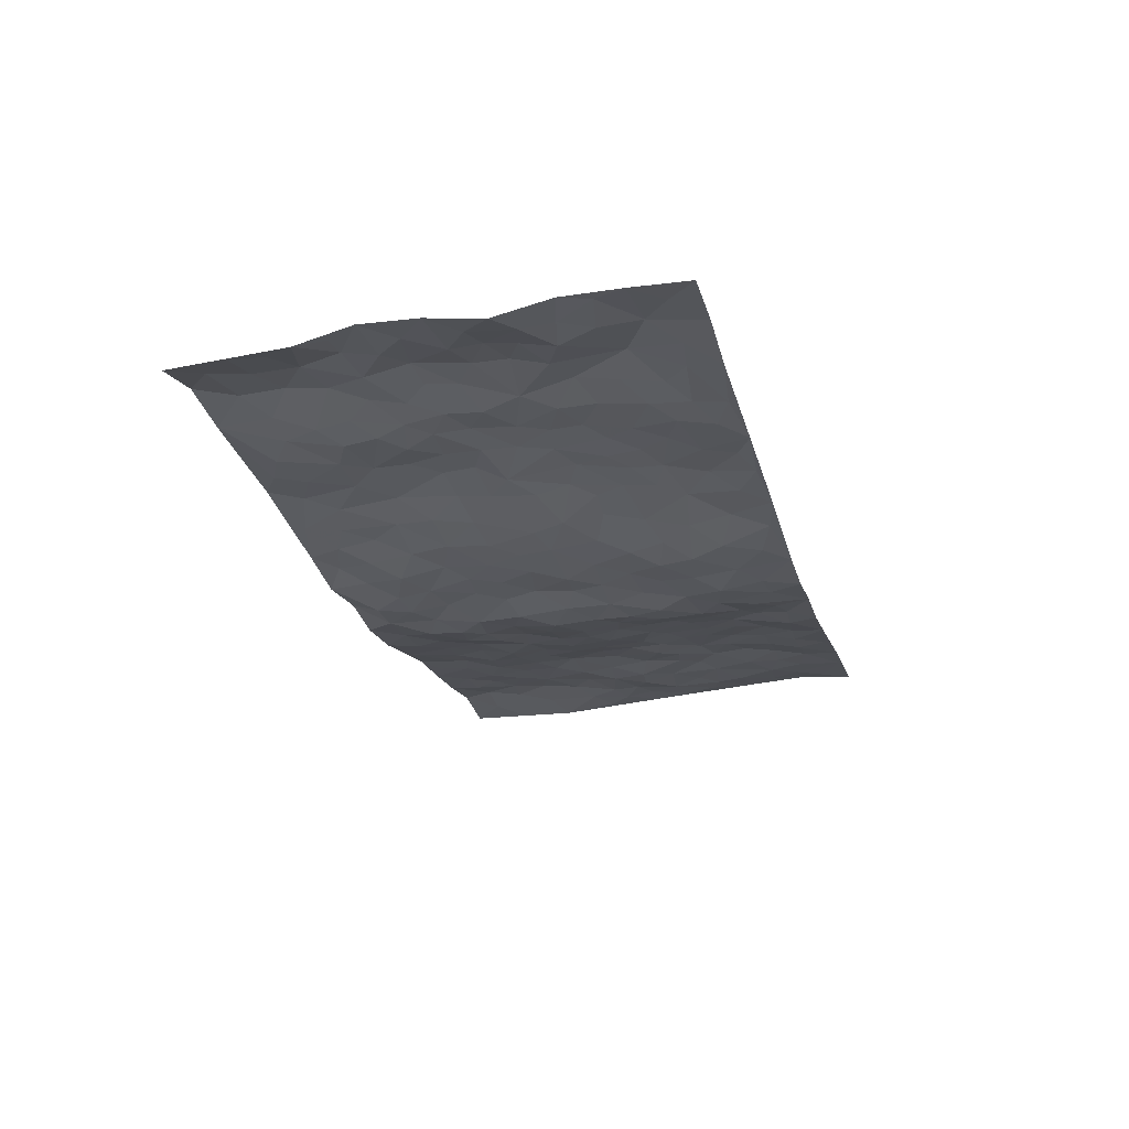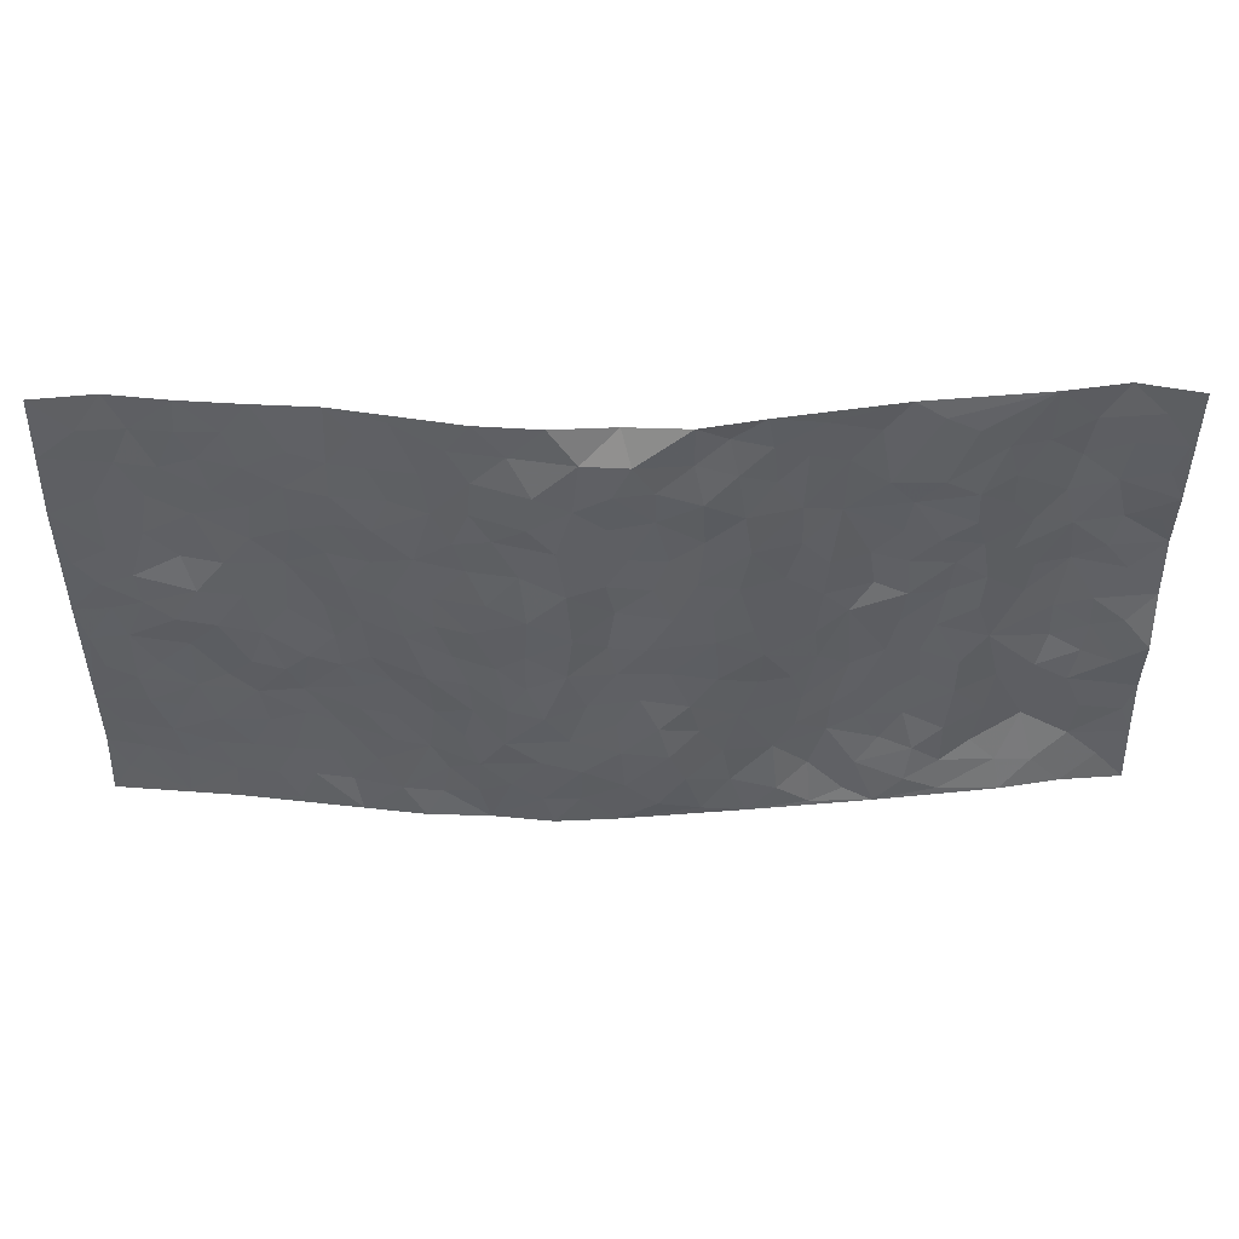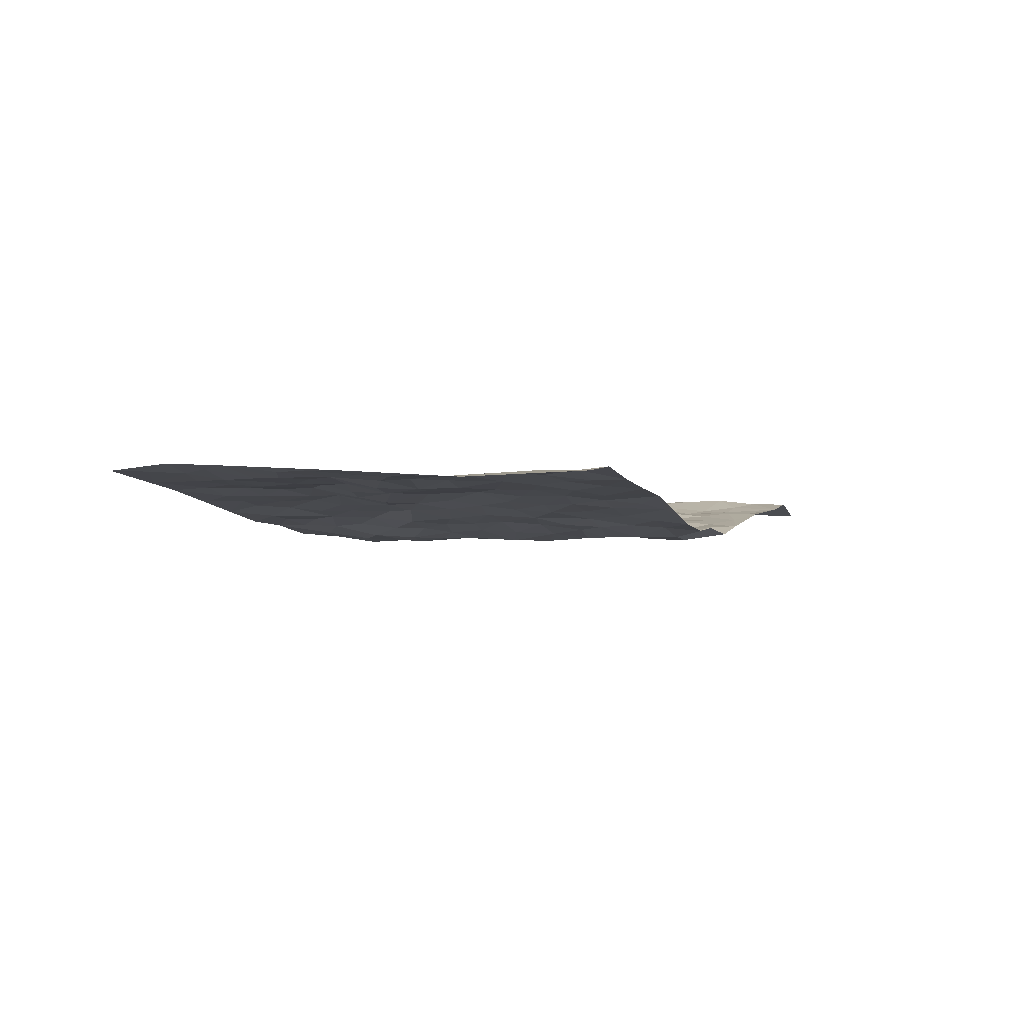
<metadata>
{"format":"obj","ext":"obj","renderer":"f3d","projection":"perspective","resolution":1024,"background":"white","views":[{"elev":-25.1,"azim":-74.9,"up":"+Z"},{"elev":45.8,"azim":178.4,"up":"+Y"},{"elev":-1.7,"azim":109.7,"up":"+Z"}]}
</metadata>
<code>
v -0.9815 0.00585 0.02943
v -0.9744 0.9965 0.009405
v 0.9758 0.003017 0.05912
v 0.9734 1.001 0.04231
v -0.7926 0.3922 0.04575
v -0.976 0.5004 0.0387
v -0.854 0.3582 0.03639
v 0.001102 0.002652 -0.04848
v -0.9767 0.2545 0.03974
v -0.9184 0.3394 0.02365
v -0.7366 0.00472 0.005319
v -0.9792 0.1301 0.03641
v -0.7063 0.2929 0.04075
v -0.8583 0.004445 0.02429
v -0.8369 0.2891 0.0297
v -0.4902 0.00236 -0.01496
v -0.9568 0.1918 0.03852
v -0.2904 0.1662 -0.0146
v -0.7726 0.3222 0.03536
v -0.8619 0.1218 0.04336
v -0.9246 0.06688 0.03585
v -0.7961 0.06661 0.02462
v -0.6704 0.1268 0.02534
v -0.7237 0.07624 0.01993
v -0.8714 0.2086 0.03425
v -0.9069 0.2724 0.03493
v -0.7663 0.1769 0.04834
v -0.6896 0.2096 0.03229
v -0.8597 0.4888 0.04083
v -0.9751 0.3774 0.01796
v -0.7315 0.9972 0.02141
v -0.5334 0.2219 0.01417
v 0.2598 0.1577 -0.03728
v -0.9728 0.7472 0.02048
v -0.363 0.3924 0.001618
v -0.7777 0.7531 0.047
v -0.7947 0.8318 0.04951
v -0.5773 0.4418 0.02731
v -0.5966 0.6049 0.02247
v -0.4871 0.9965 0.002597
v -0.952 0.6862 0.03691
v -0.6583 0.562 0.02743
v -0.386 0.7526 0.007981
v -0.5054 0.2792 0.01693
v -0.456 0.2243 0.009069
v -0.4925 0.1616 0.006809
v -0.4434 0.6352 0.02038
v -0.3638 0.5587 -0.003576
v 0.1664 0.4734 -0.06499
v -0.3303 0.2202 -0.006901
v -0.2106 0.6096 -0.03912
v -0.3713 0.6279 0.003384
v -0.3011 0.05747 -0.02627
v -0.6247 0.709 0.01331
v -0.3912 0.1932 0.003381
v -0.8676 0.618 0.04468
v -0.03735 0.3474 -0.05647
v 0.0588 0.3387 -0.06054
v 0.2967 0.4514 -0.03653
v -0.09512 0.5507 -0.05382
v -0.1654 0.5551 -0.04624
v 0.09157 0.6296 -0.07171
v -0.6292 0.3459 0.0233
v -0.7442 0.5739 0.04652
v -0.9461 0.8084 0.02518
v -0.5581 0.1297 0.003987
v -0.367 0.01212 -0.0222
v -0.791 0.4659 0.04839
v -0.6151 0.1724 0.01579
v -0.6147 0.01989 -0.002653
v -0.244 0.001338 -0.03212
v -0.6143 0.08881 0.008905
v -0.5464 0.05432 -0.007896
v -0.4304 0.03688 -0.01124
v -0.4491 0.1036 -0.004464
v -0.8874 0.686 0.04948
v -0.9658 0.872 0.01694
v -0.7321 0.5089 0.04491
v -0.002835 0.9918 -0.04244
v -0.7985 0.6755 0.04557
v -0.5578 0.3144 0.0227
v -0.5082 0.4604 0.02125
v 0.007337 0.5705 -0.0519
v -0.04907 0.4822 -0.05975
v 0.004073 0.4189 -0.0571
v -0.1252 0.1273 -0.05931
v -0.5656 0.6687 0.0141
v -0.9113 0.5626 0.04453
v -0.7276 0.691 0.03983
v -0.4448 0.2962 0.009558
v -0.6279 0.2672 0.02355
v -0.4973 0.6874 0.02008
v -0.1731 0.4841 -0.04667
v -0.2621 0.4346 -0.03189
v -0.6438 0.6483 0.02387
v -0.01069 0.1168 -0.06271
v -0.4121 0.5093 0.003116
v -0.3392 0.2874 -0.002867
v -0.2406 0.5025 -0.03612
v -0.1794 0.3812 -0.04033
v -0.9761 0.625 0.04536
v -0.7011 0.6225 0.03625
v -0.8088 0.58 0.05578
v -0.3595 0.1089 -0.005989
v -0.5176 0.5323 0.01912
v -0.6788 0.4059 0.03197
v -0.1298 0.3236 -0.05297
v -0.1482 0.2488 -0.04739
v -0.5136 0.6106 0.02249
v 0.1081 0.7284 -0.0662
v -0.003261 0.2144 -0.06731
v -0.07284 0.2729 -0.06318
v 0.005455 0.2876 -0.06179
v -0.4248 0.363 0.01143
v -0.1948 0.1832 -0.03764
v -0.6507 0.4875 0.02462
v -0.5522 0.3805 0.02399
v -0.4878 0.3909 0.01685
v -0.3061 0.523 -0.01899
v -0.2556 0.3496 -0.01912
v -0.3527 0.4659 -0.008125
v -0.2232 0.2702 -0.02621
v -0.09013 0.4107 -0.05183
v -0.5908 0.5309 0.0282
v -0.09304 0.1979 -0.06637
v -0.2114 0.09298 -0.03134
v -0.3948 0.2572 0.003936
v -0.9232 0.4388 0.03165
v -0.8634 0.4211 0.04116
v 0.09306 0.4219 -0.0645
v 0.2105 0.2372 -0.05823
v 0.08266 0.516 -0.06827
v 0.02036 0.4871 -0.05567
v 0.1676 0.3924 -0.06599
v 0.7897 0.498 0.02463
v 0.2202 0.4336 -0.05274
v 0.2661 0.3135 -0.04306
v 0.1612 0.5669 -0.07114
v 0.1193 0.997 -0.05161
v -0.2917 0.6184 -0.02097
v 0.4203 0.8798 -0.007124
v 0.4836 0.9981 0.01376
v -0.2148 0.7796 -0.03909
v -0.05976 0.8624 -0.06411
v -0.3179 0.3478 -0.006392
v -0.4546 0.5646 0.01779
v -0.07385 0.05225 -0.05491
v -0.1572 0.02189 -0.04134
v 0.1233 0.002245 -0.05147
v 0.01228 0.8584 -0.06816
v -0.01646 0.6988 -0.05284
v 0.4196 0.1977 -0.006652
v 0.339 0.2907 -0.02066
v 0.5878 0.5269 0.02065
v 0.5215 0.5475 0.009102
v 0.4529 0.1362 0.0004521
v 0.519 0.229 0.01417
v 0.4113 0.3627 -0.008389
v 0.02314 0.6399 -0.05701
v -0.05908 0.6265 -0.05419
v -0.1468 0.7286 -0.04417
v -0.08653 0.6921 -0.0501
v -0.061 0.7899 -0.05645
v -0.1365 0.632 -0.04806
v 0.02057 0.7739 -0.05606
v 0.2418 0.9976 -0.03915
v -0.02061 0.925 -0.06983
v -0.2672 0.8446 -0.02091
v -0.1998 0.8785 -0.0418
v -0.3141 0.7793 -0.01565
v -0.2446 0.9963 -0.03398
v -0.2285 0.6948 -0.03686
v -0.3172 0.6987 -0.01805
v -0.142 0.8279 -0.05839
v -0.124 0.9959 -0.05541
v 0.2165 0.7454 -0.04945
v 0.1726 0.6663 -0.05702
v 0.3254 0.5951 -0.03195
v 0.2613 0.5229 -0.04947
v 0.2638 0.6653 -0.03755
v 0.422 0.7443 -0.01513
v 0.3535 0.683 -0.02512
v 0.2843 0.7327 -0.03967
v 0.06678 0.9275 -0.06457
v 0.0783 0.8221 -0.06252
v 0.145 0.8573 -0.06569
v 0.2478 0.8725 -0.04052
v 0.3183 0.7928 -0.02684
v 0.2321 0.5954 -0.05401
v -0.8778 0.8669 0.03736
v -0.6803 0.8153 0.01751
v -0.8651 0.7748 0.04563
v -0.854 0.9979 0.03879
v -0.9179 0.9386 0.02642
v -0.8065 0.9211 0.03933
v -0.7303 0.8845 0.02768
v -0.6039 0.9279 0.003626
v -0.6602 0.8845 0.01336
v -0.6845 0.7449 0.02461
v -0.5583 0.8124 0.004454
v -0.6203 0.7795 0.00812
v -0.5091 0.8992 0.00222
v -0.3893 0.8764 -0.004755
v -0.5434 0.9586 0.001973
v -0.4622 0.8141 0.00462
v -0.4402 0.9346 0.00349
v -0.3441 0.9709 -0.01588
v -0.509 0.7594 0.01451
v -0.3189 0.8995 -0.01693
v -0.2578 0.9287 -0.02782
v 0.1563 0.784 -0.06582
v 0.2529 0.8037 -0.04406
v 0.1851 0.932 -0.04509
v 0.3893 0.8117 -0.01328
v 0.3336 0.8801 -0.02277
v 0.3768 0.982 -0.01038
v 0.2854 0.9369 -0.03162
v 0.4367 0.9477 -1.329e-06
v 0.3799 0.4938 -0.0258
v 0.3252 0.5291 -0.0357
v 0.4812 0.6046 -0.001347
v 0.4292 0.6647 -0.009276
v 0.4046 0.5884 -0.01945
v 0.3511 0.1912 -0.01751
v 0.4784 0.3359 0.002734
v 0.4575 0.5231 -0.00749
v 0.3464 0.3883 -0.03018
v -0.1248 0.9125 -0.0512
v -0.1827 0.9561 -0.0359
v 0.3189 0.1339 -0.02163
v 0.6098 0.01634 0.01139
v 0.2031 0.3329 -0.06377
v 0.2713 0.3849 -0.04384
v 0.5801 0.2495 0.02039
v 0.7296 0.9989 0.03696
v 0.9748 0.2524 0.06513
v 0.4888 0.8123 -0.000943
v 0.7158 0.4884 0.01727
v 0.4854 0.747 -0.001519
v 0.9767 0.5018 0.05122
v 0.6651 0.2959 0.03366
v 0.5066 0.4688 0.003607
v 0.7744 0.3127 0.03729
v 0.5592 0.4166 0.005086
v 0.4889 0.003836 -0.008966
v 0.09087 0.2512 -0.06713
v 0.5028 0.0783 0.003946
v 0.136 0.3181 -0.07243
v 0.4137 0.2679 -0.006237
v 0.8709 0.2666 0.04445
v 0.6385 0.4628 0.02095
v 0.5754 0.08393 0.0118
v 0.4471 0.4268 -0.008525
v 0.6048 0.3728 0.01494
v 0.2856 0.2331 -0.03303
v 0.4752 0.2729 0.003981
v 0.2642 0.07885 -0.03393
v 0.3678 0.003698 -0.02821
v 0.2449 0.002248 -0.03423
v 0.2025 0.1144 -0.05175
v 0.06874 0.1688 -0.07204
v 0.1464 0.1889 -0.06473
v 0.6094 0.1493 0.02029
v 0.7735 0.4249 0.03491
v 0.7446 0.2228 0.03418
v 0.6483 0.08268 0.0198
v 0.6663 0.3859 0.02385
v 0.7142 0.3411 0.03701
v 0.8831 0.3278 0.04446
v 0.7429 0.5687 0.02425
v 0.688 0.1471 0.03464
v 0.7598 0.1516 0.03849
v 0.837 0.3692 0.04244
v 0.9396 0.3513 0.05241
v 0.8836 0.4401 0.04352
v 0.5783 0.3148 0.02106
v 0.8169 0.1076 0.04413
v 0.3316 0.06408 -0.02155
v 0.4105 0.07039 -0.01617
v 0.07173 0.07769 -0.05861
v 0.1437 0.07225 -0.05407
v 0.976 0.7513 0.03488
v 0.7283 0.08078 0.03466
v 0.651 0.2174 0.0328
v 0.9584 0.4265 0.05271
v 0.9044 0.5105 0.04521
v 0.8051 0.252 0.04091
v 0.5298 0.1498 0.01155
v 0.7309 0.003192 0.03024
v 0.5003 0.3952 0.002113
v 0.9362 0.06532 0.05844
v 0.974 0.1275 0.07142
v 0.8367 0.1819 0.04421
v 0.8947 0.1261 0.0556
v 0.8262 0.01071 0.04197
v 0.9334 0.19 0.06119
v 0.6631 0.5565 0.02347
v 0.6888 0.6336 0.02749
v 0.5812 0.6368 0.02353
v 0.8231 0.6918 0.04647
v 0.6283 0.772 0.0242
v 0.9549 0.6263 0.0408
v 0.7643 0.642 0.03939
v 0.8527 0.596 0.03878
v 0.7307 0.7443 0.03691
v 0.8438 0.5315 0.03679
v 0.9142 0.5752 0.04021
v 0.8896 0.6604 0.03974
v 0.6369 0.6931 0.02571
v 0.5624 0.7245 0.01398
v 0.5067 0.6751 0.005269
v 0.8501 0.8529 0.05117
v 0.7085 0.8716 0.03578
v 0.8087 0.7771 0.05089
v 0.8947 0.7788 0.04479
v 0.7768 0.8445 0.04603
v 0.9718 0.8761 0.03886
v 0.6913 0.8029 0.03073
v 0.9511 0.8129 0.03961
v 0.7383 0.932 0.03573
v 0.851 0.999 0.05588
v 0.6069 0.9988 0.02403
v 0.8164 0.9263 0.0521
v 0.9028 0.9294 0.04409
v 0.6576 0.9349 0.0281
v 0.5531 0.9018 0.01324
v 0.4877 0.8812 0.006459
v 0.5456 0.9699 0.01686
v 0.5667 0.8223 0.01377
v 0.6333 0.8612 0.02145
f 29 6 128
f 12 21 20
f 26 10 9
f 55 45 46
f 27 19 15
f 26 9 17
f 101 6 88
f 12 1 21
f 7 15 19
f 125 86 96
f 84 123 85
f 129 29 128
f 25 27 15
f 12 20 17
f 73 75 66
f 22 14 11
f 26 17 25
f 9 12 17
f 25 15 26
f 5 129 7
f 52 146 48
f 55 18 50
f 7 19 5
f 20 27 25
f 124 82 105
f 41 76 34
f 20 14 22
f 14 20 21
f 14 21 1
f 24 22 11
f 24 27 22
f 72 66 69
f 69 32 91
f 70 24 11
f 24 23 27
f 17 20 25
f 27 20 22
f 10 15 7
f 10 26 15
f 23 28 27
f 27 13 19
f 28 23 69
f 13 27 28
f 119 121 94
f 10 7 129
f 6 30 128
f 9 10 30
f 36 192 80
f 80 102 89
f 118 81 44
f 64 103 78
f 115 126 86
f 45 32 46
f 91 63 13
f 129 68 29
f 95 87 54
f 95 54 199
f 202 40 204
f 82 97 105
f 29 88 6
f 18 55 104
f 148 126 71
f 38 82 124
f 50 18 122
f 117 82 38
f 5 19 106
f 82 117 118
f 80 64 102
f 127 45 55
f 194 77 190
f 98 35 114
f 39 124 105
f 127 50 98
f 106 19 13
f 66 75 46
f 39 95 42
f 63 117 38
f 95 89 102
f 101 56 76
f 51 140 99
f 18 53 126
f 62 83 132
f 45 127 90
f 112 113 57
f 103 29 68
f 130 85 58
f 109 39 105
f 35 94 121
f 113 246 58
f 151 165 163
f 120 100 94
f 114 127 98
f 192 190 65
f 95 39 87
f 36 191 37
f 67 104 74
f 56 101 88
f 13 63 106
f 192 34 76
f 268 241 243
f 108 115 125
f 93 84 60
f 133 84 85
f 156 288 157
f 101 76 41
f 80 103 64
f 105 97 146
f 99 61 51
f 92 109 47
f 125 96 111
f 158 227 153
f 75 104 55
f 69 66 32
f 81 91 32
f 106 78 68
f 42 64 78
f 77 34 65
f 24 70 72
f 75 73 16
f 16 71 67
f 2 34 77
f 13 28 91
f 103 56 88
f 56 80 76
f 72 69 23
f 11 16 70
f 16 73 70
f 16 67 74
f 115 18 126
f 24 72 23
f 73 72 70
f 16 74 75
f 72 73 66
f 32 45 44
f 84 83 60
f 66 46 32
f 78 106 116
f 117 63 81
f 67 53 104
f 103 68 78
f 69 91 28
f 36 80 89
f 106 38 116
f 106 68 5
f 81 118 117
f 62 132 138
f 32 44 81
f 53 67 71
f 57 58 85
f 123 100 107
f 93 60 61
f 33 230 224
f 8 96 147
f 132 133 130
f 140 48 119
f 93 100 123
f 122 98 50
f 164 60 160
f 53 71 126
f 125 112 108
f 193 194 195
f 75 55 46
f 63 91 81
f 56 103 80
f 196 198 31
f 18 104 53
f 121 48 97
f 38 106 63
f 118 97 82
f 97 35 121
f 51 172 140
f 130 134 49
f 87 39 109
f 288 252 263
f 97 114 35
f 47 43 92
f 57 113 58
f 248 130 58
f 34 101 41
f 114 90 127
f 116 124 42
f 145 94 35
f 118 114 97
f 167 79 175
f 98 145 35
f 85 123 57
f 43 47 52
f 199 36 89
f 42 78 116
f 159 83 62
f 88 29 103
f 74 104 75
f 118 44 90
f 173 140 172
f 42 95 102
f 190 192 37
f 65 190 77
f 89 95 199
f 125 111 112
f 92 87 109
f 18 115 122
f 177 180 176
f 112 57 107
f 109 105 146
f 93 94 100
f 285 286 275
f 96 86 147
f 137 232 131
f 57 123 107
f 87 92 208
f 49 134 136
f 132 130 49
f 161 164 162
f 50 127 55
f 122 108 107
f 122 107 100
f 48 140 52
f 118 90 114
f 99 119 94
f 123 84 93
f 36 37 192
f 48 121 119
f 120 122 100
f 39 42 124
f 38 124 116
f 248 58 246
f 44 45 90
f 98 122 120
f 146 52 47
f 94 93 99
f 168 209 170
f 212 183 188
f 202 197 200
f 42 102 64
f 107 108 112
f 99 93 61
f 8 280 96
f 112 111 113
f 125 115 86
f 115 108 122
f 128 30 10
f 5 68 129
f 10 129 128
f 132 49 138
f 83 84 133
f 130 133 85
f 83 133 132
f 248 134 130
f 156 152 224
f 151 110 165
f 212 186 211
f 153 224 249
f 254 251 244
f 246 261 262
f 225 158 249
f 49 136 179
f 185 184 150
f 214 188 181
f 181 188 182
f 161 163 174
f 143 170 172
f 110 211 185
f 184 79 167
f 174 228 169
f 62 110 159
f 163 150 144
f 210 169 229
f 170 143 168
f 176 211 110
f 98 120 145
f 94 145 120
f 48 146 97
f 109 146 47
f 148 86 126
f 147 86 148
f 71 8 148
f 8 147 148
f 244 276 254
f 232 136 134
f 174 143 161
f 60 83 160
f 163 162 151
f 159 160 83
f 261 281 262
f 259 281 149
f 219 220 59
f 246 113 111
f 33 255 131
f 157 256 152
f 137 255 153
f 230 278 279
f 262 260 33
f 154 155 242
f 131 255 137
f 248 131 232
f 281 280 149
f 259 258 278
f 220 179 59
f 159 151 160
f 162 160 151
f 164 61 60
f 228 174 144
f 144 174 163
f 159 110 151
f 161 172 164
f 186 184 185
f 161 162 163
f 61 164 51
f 160 162 164
f 187 217 213
f 150 163 165
f 205 202 200
f 79 184 139
f 170 43 173
f 174 169 143
f 161 143 172
f 167 144 150
f 176 180 183
f 172 170 173
f 223 226 221
f 185 150 165
f 99 140 119
f 207 206 203
f 172 51 164
f 43 52 173
f 173 52 140
f 167 175 228
f 228 229 169
f 210 168 169
f 177 110 62
f 189 138 179
f 62 138 177
f 136 232 233
f 181 182 222
f 150 184 167
f 178 180 189
f 49 179 138
f 177 138 189
f 180 178 182
f 178 179 220
f 307 308 304
f 222 223 221
f 215 187 188
f 176 183 212
f 187 213 186
f 214 215 188
f 185 211 186
f 237 181 239
f 182 188 183
f 110 185 165
f 216 215 141
f 211 176 212
f 182 183 180
f 176 110 177
f 213 184 186
f 178 189 179
f 177 189 180
f 195 190 37
f 197 198 200
f 195 194 190
f 34 192 65
f 80 192 76
f 37 196 195
f 194 2 77
f 193 2 194
f 196 37 191
f 31 193 195
f 198 196 191
f 31 195 196
f 199 201 191
f 197 204 31
f 198 191 201
f 31 198 197
f 201 199 54
f 36 199 191
f 54 208 201
f 208 43 205
f 208 54 87
f 198 201 200
f 206 205 203
f 43 170 203
f 210 207 209
f 40 202 206
f 31 204 40
f 197 202 204
f 208 205 200
f 43 203 205
f 205 206 202
f 203 209 207
f 171 40 207
f 40 206 207
f 208 200 201
f 43 208 92
f 170 209 203
f 168 143 169
f 207 210 171
f 168 210 209
f 188 187 212
f 212 187 186
f 166 139 213
f 184 213 139
f 237 214 181
f 215 214 141
f 216 141 218
f 213 217 166
f 142 166 216
f 217 216 166
f 187 215 217
f 216 217 215
f 237 141 214
f 142 216 218
f 223 222 182
f 179 136 59
f 223 220 219
f 267 238 251
f 237 327 141
f 223 182 178
f 158 290 253
f 220 223 178
f 59 233 227
f 233 59 136
f 248 246 131
f 153 249 158
f 251 254 267
f 223 219 226
f 111 261 246
f 297 251 238
f 276 256 157
f 167 228 144
f 229 228 175
f 175 171 229
f 229 171 210
f 260 257 33
f 265 271 272
f 266 289 283
f 269 243 250
f 249 224 152
f 266 283 271
f 227 233 137
f 253 227 158
f 325 313 320
f 135 264 275
f 310 329 239
f 270 298 297
f 249 256 225
f 275 273 269
f 311 222 221
f 155 154 299
f 234 276 157
f 310 311 299
f 222 239 181
f 221 226 155
f 266 263 252
f 242 290 244
f 264 273 275
f 273 264 243
f 242 244 154
f 276 290 225
f 288 234 157
f 240 282 302
f 275 286 306
f 225 290 158
f 234 263 284
f 241 254 276
f 233 232 137
f 137 153 227
f 264 135 238
f 244 251 154
f 260 259 257
f 227 253 219
f 33 224 255
f 154 297 299
f 240 302 307
f 297 154 251
f 264 268 243
f 253 226 219
f 271 284 263
f 277 294 293
f 290 242 253
f 241 234 284
f 59 227 219
f 242 155 226
f 252 245 231
f 157 152 156
f 257 230 33
f 152 256 249
f 278 230 257
f 262 33 131
f 224 153 255
f 259 278 257
f 134 248 232
f 230 279 224
f 96 261 111
f 261 96 280
f 280 281 261
f 246 262 131
f 252 247 245
f 268 267 241
f 283 277 272
f 288 247 252
f 275 274 285
f 295 291 294
f 267 268 264
f 263 234 288
f 309 310 299
f 290 276 244
f 283 272 271
f 267 254 241
f 265 243 241
f 236 240 285
f 297 238 270
f 303 305 298
f 241 276 234
f 221 155 299
f 272 277 293
f 250 243 287
f 286 285 240
f 284 271 265
f 271 263 266
f 295 3 291
f 225 256 276
f 241 284 265
f 289 266 231
f 3 292 291
f 321 235 323
f 293 294 296
f 279 278 258
f 245 279 258
f 279 156 224
f 260 281 259
f 280 8 149
f 262 281 260
f 231 266 252
f 267 264 238
f 306 304 270
f 283 289 295
f 243 269 273
f 236 269 250
f 294 292 296
f 274 236 285
f 269 274 275
f 250 287 293
f 245 289 231
f 236 274 269
f 156 279 247
f 242 226 253
f 247 279 245
f 243 265 287
f 288 156 247
f 265 272 293
f 296 292 236
f 293 287 265
f 295 294 277
f 277 283 295
f 236 250 296
f 289 3 295
f 292 294 291
f 293 296 250
f 300 304 308
f 325 320 235
f 329 330 326
f 270 304 303
f 270 303 298
f 309 305 301
f 135 306 270
f 299 297 298
f 298 309 299
f 238 135 270
f 300 314 305
f 303 300 305
f 304 306 307
f 300 303 304
f 282 319 315
f 322 325 235
f 275 306 135
f 307 306 286
f 240 307 286
f 308 307 302
f 302 282 308
f 308 282 315
f 305 309 298
f 310 309 301
f 310 301 329
f 310 239 311
f 222 311 239
f 299 311 221
f 319 312 315
f 312 323 316
f 301 305 318
f 305 314 316
f 300 308 315
f 316 314 312
f 312 314 315
f 315 314 300
f 323 312 324
f 316 313 318
f 282 4 317
f 330 313 325
f 4 321 324
f 235 320 323
f 282 317 319
f 312 319 317
f 326 325 322
f 316 320 313
f 316 318 305
f 142 218 327
f 327 218 141
f 316 323 320
f 324 312 317
f 4 324 317
f 321 323 324
f 318 313 330
f 328 326 322
f 326 327 329
f 329 327 237
f 326 328 327
f 322 142 328
f 327 328 142
f 329 237 239
f 301 318 330
f 326 330 325
f 330 329 301

</code>
